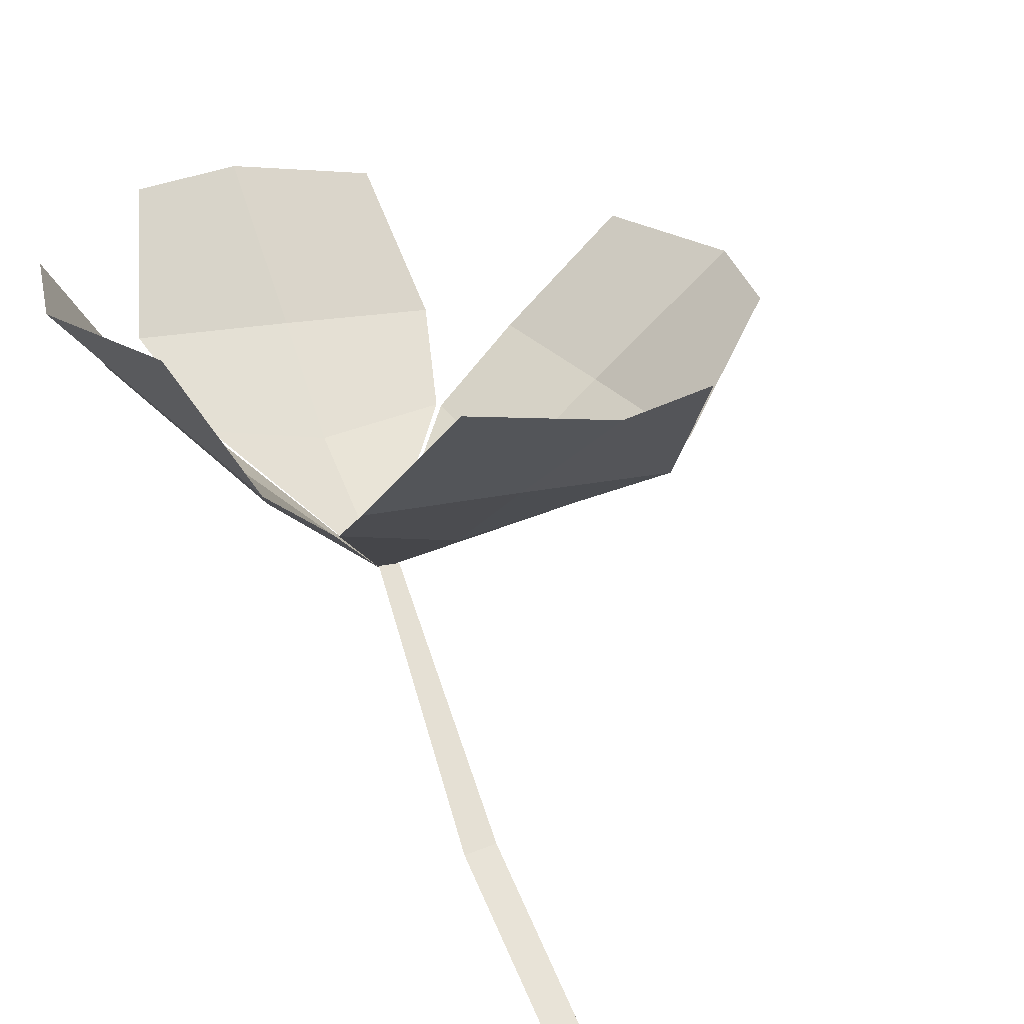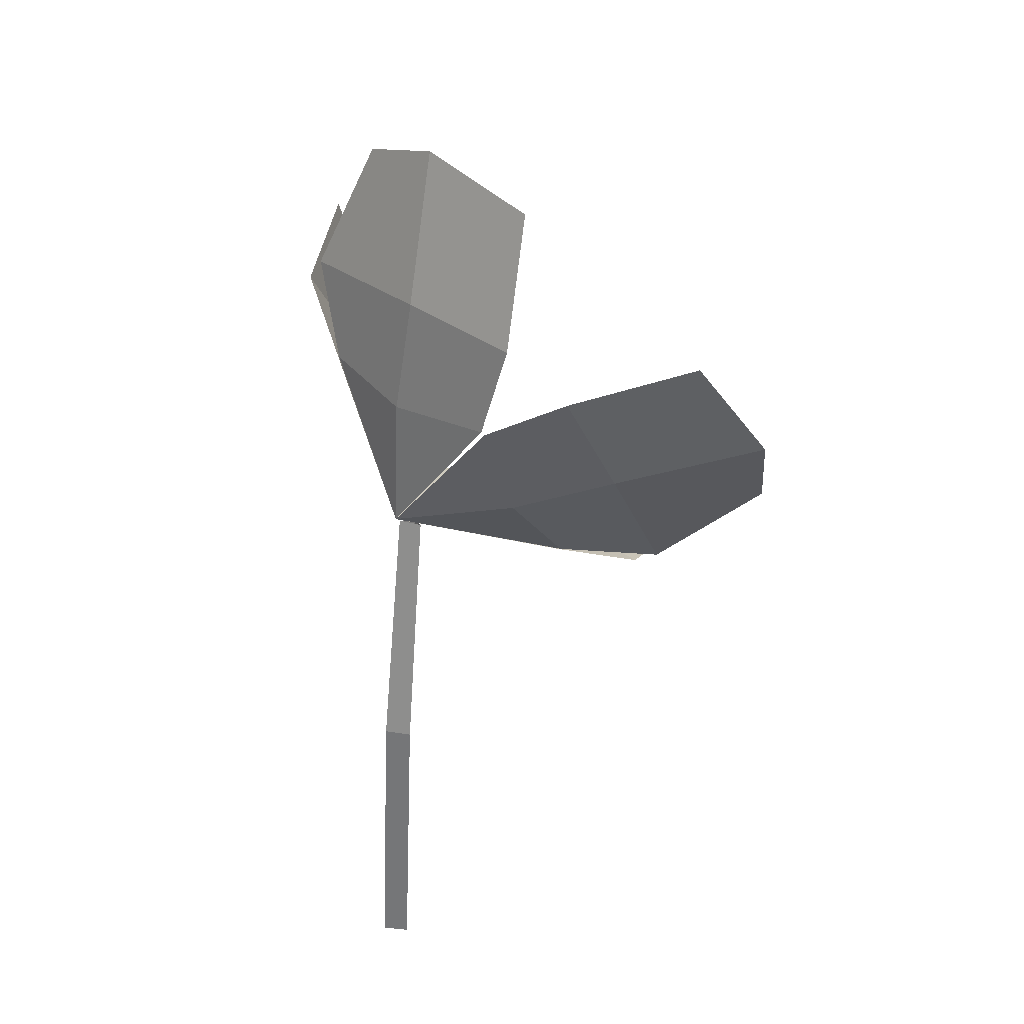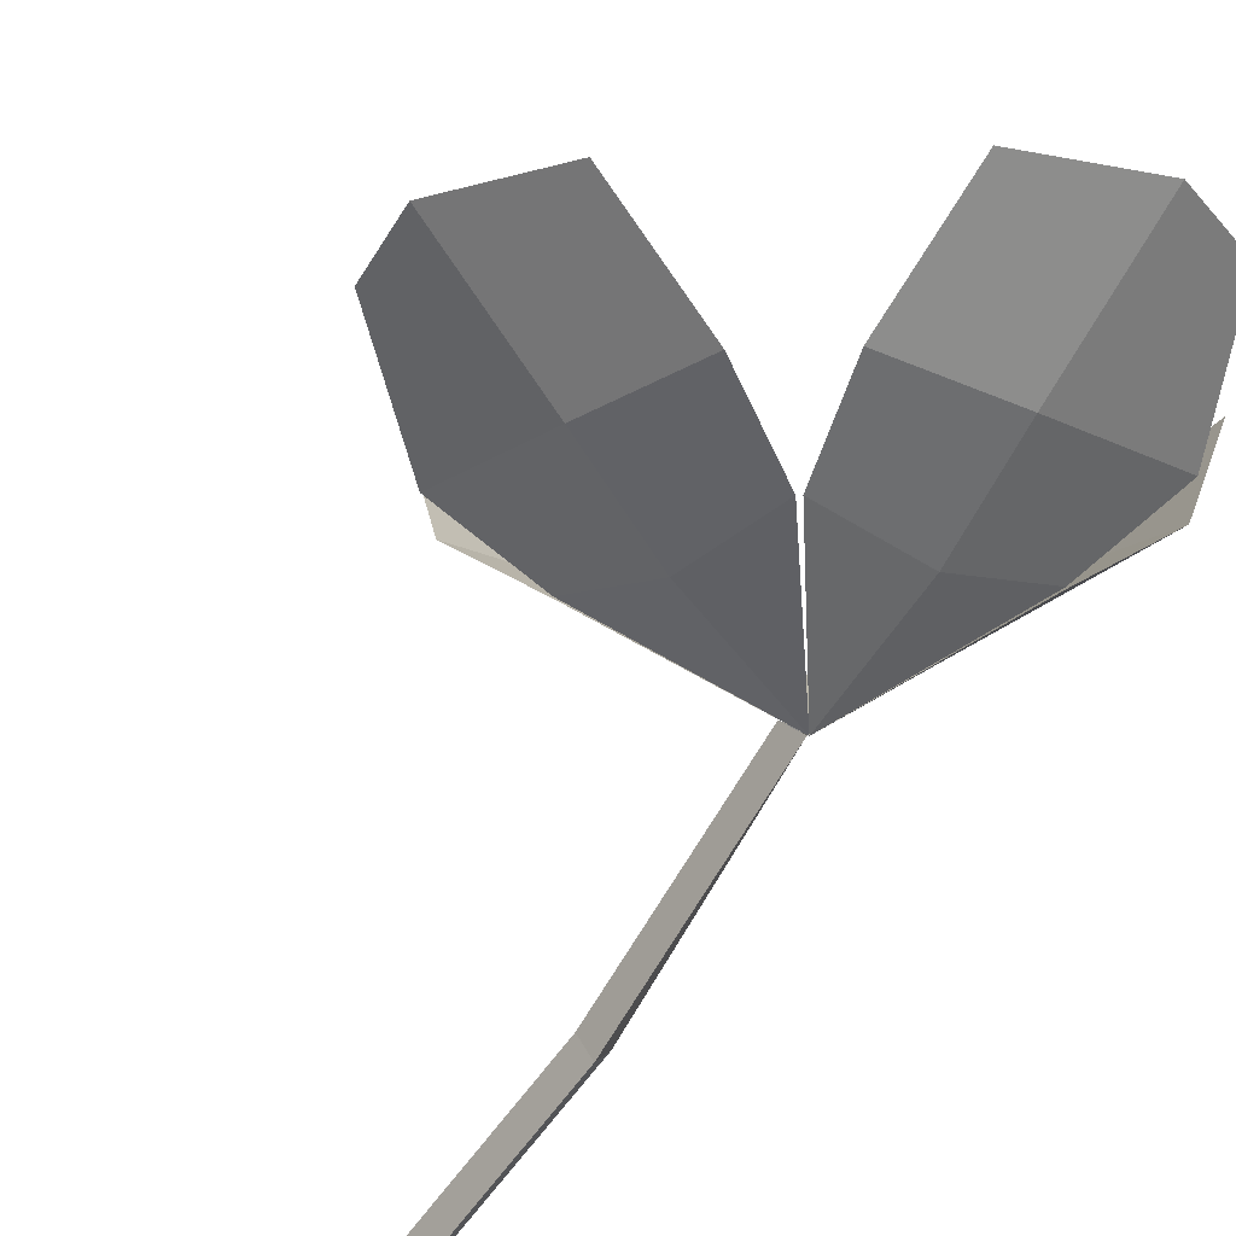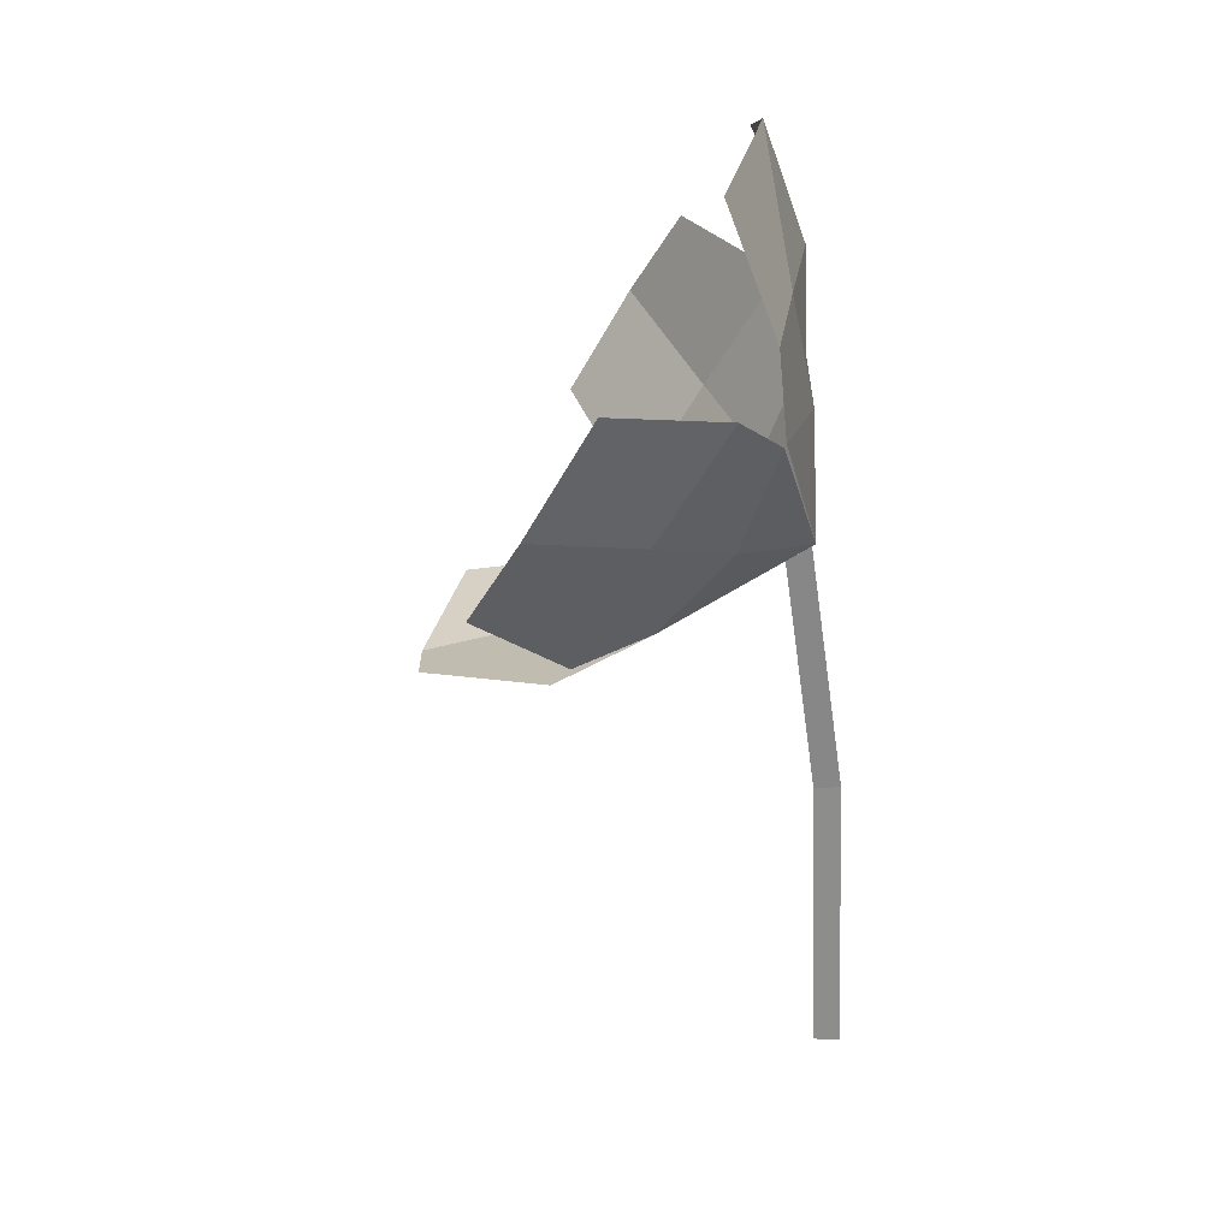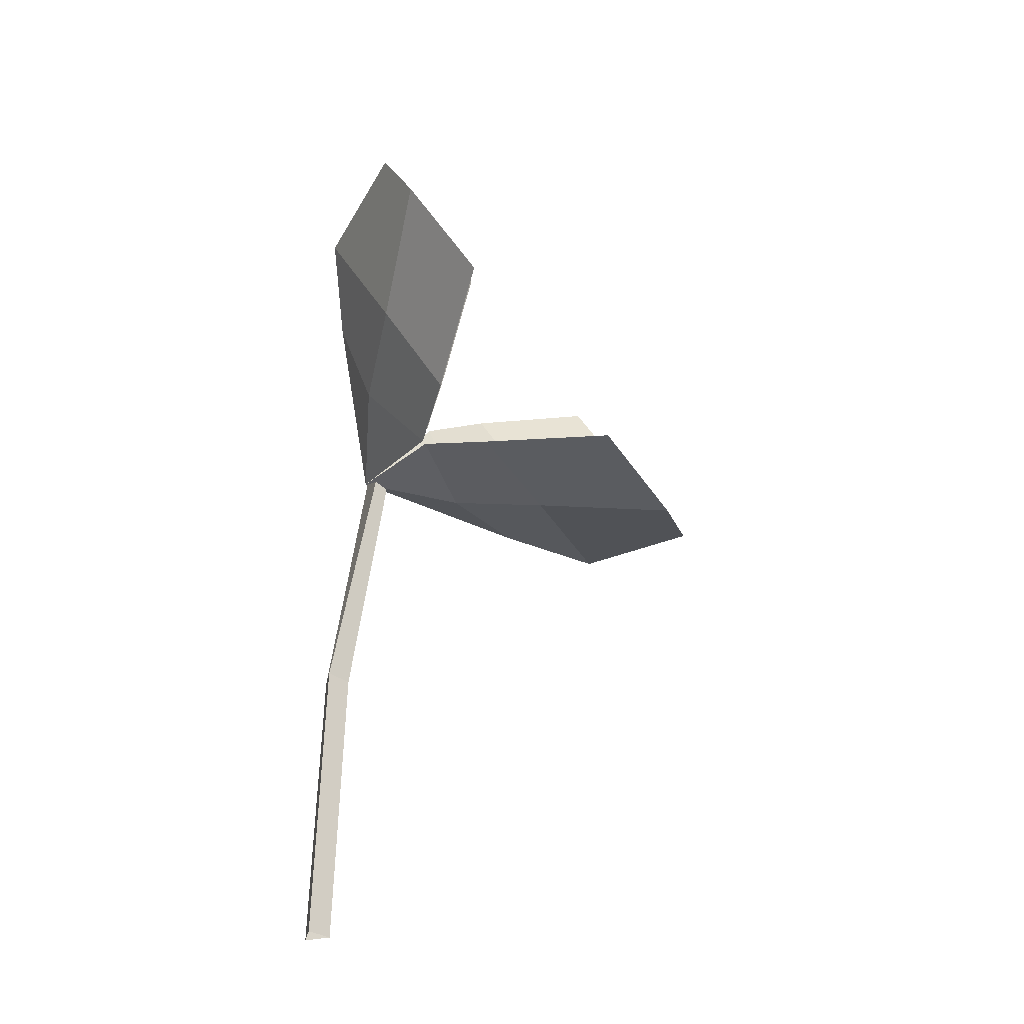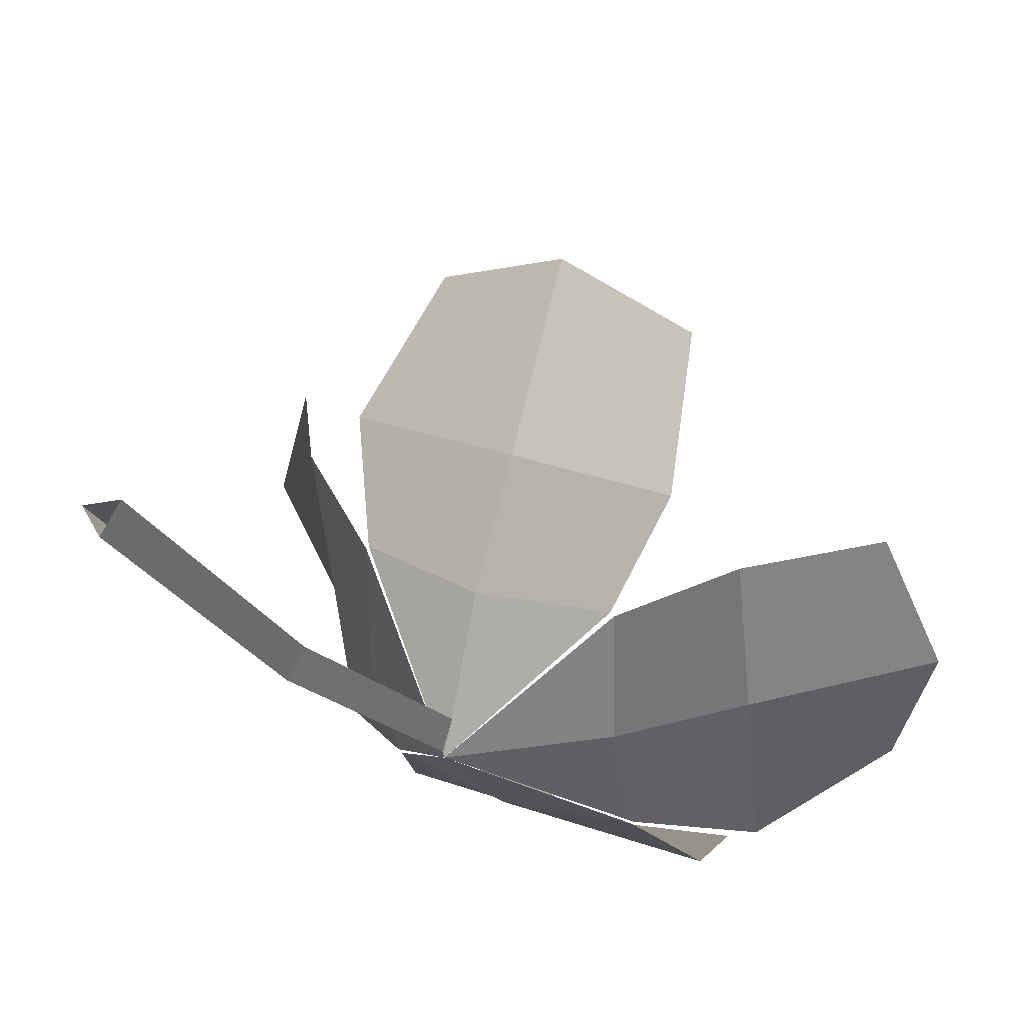
<metadata>
{"format":"obj","ext":"obj","renderer":"f3d","projection":"perspective","resolution":1024,"background":"white","views":[{"elev":59.9,"azim":-23.2,"up":"+Z"},{"elev":32.9,"azim":-111.5,"up":"+Y"},{"elev":-57.9,"azim":145.8,"up":"+Z"},{"elev":26.7,"azim":121.1,"up":"+Y"},{"elev":-32.7,"azim":-42.2,"up":"+Y"},{"elev":-24.2,"azim":19.1,"up":"+Z"}]}
</metadata>
<code>
g Flower_c_OneS_01
v 0 0 -0.007
v 0.009104 0.2483 0.01255
v 0.006062 0 0.0035
v 0.01445 0.2429 0.02216
v -0.006062 0 0.0035
v 0.007129 0.2447 0.02216
v -0.000235 0.1322 -0.001523
v 0.005701 0.1313 0.008819
v -0.006398 0.1317 0.008819
v -0.03179 0.3134 0.03873
v 0.05796 0.3135 0.001153
v -0.02244 0.4102 0.06302
v 0.06854 0.4103 0.02493
v -0.04318 0.3574 0.04657
v 0.07147 0.3576 -0.001431
v 0.01032 0.3092 0.01332
v 0.01945 0.4267 0.03542
v 0.01424 0.3577 0.0228
v 0.009282 0.2495 0.0107
v 0.05947 0.3123 0.001265
v 0.07865 0.2285 0.04686
v 0.1479 0.3494 0.03077
v 0.1673 0.2645 0.07699
v 0.09873 0.3366 0.000576
v 0.1232 0.2296 0.05882
v 0.06629 0.2662 0.01744
v 0.1751 0.3071 0.04688
v 0.1111 0.2832 0.02993
v 0.009282 0.2495 0.0107
v 0.07766 0.2274 0.04801
v -0.01208 0.2273 0.08559
v 0.1159 0.2034 0.1376
v 0.02492 0.2033 0.1756
v 0.1056 0.2086 0.07963
v -0.009092 0.2085 0.1276
v 0.03002 0.2231 0.06018
v 0.07425 0.1873 0.1657
v 0.04833 0.2087 0.1039
v 0.009282 0.2495 0.0107
v -0.01359 0.2285 0.08548
v -0.03277 0.3122 0.03988
v -0.05439 0.2642 0.1698
v -0.07383 0.3492 0.1236
v -0.03635 0.2294 0.1256
v -0.06085 0.3365 0.06739
v -0.02595 0.2661 0.05606
v -0.0814 0.3069 0.1543
v -0.0485 0.2831 0.09674
v 0.009282 0.2495 0.0107
f 7 2 4 8
f 8 4 6 9
f 9 6 2 7
f 5 9 7 1
f 3 8 9 5
f 1 7 8 3
f 18 15 13 17
f 16 11 15 18
f 10 16 18 14
f 14 18 17 12
f 16 10 19
f 16 19 11
f 28 25 23 27
f 26 21 25 28
f 20 26 28 24
f 24 28 27 22
f 26 20 29
f 26 29 21
f 38 35 33 37
f 36 31 35 38
f 30 36 38 34
f 34 38 37 32
f 36 30 39
f 36 39 31
f 48 45 43 47
f 46 41 45 48
f 40 46 48 44
f 44 48 47 42
f 46 40 49
f 46 49 41

</code>
